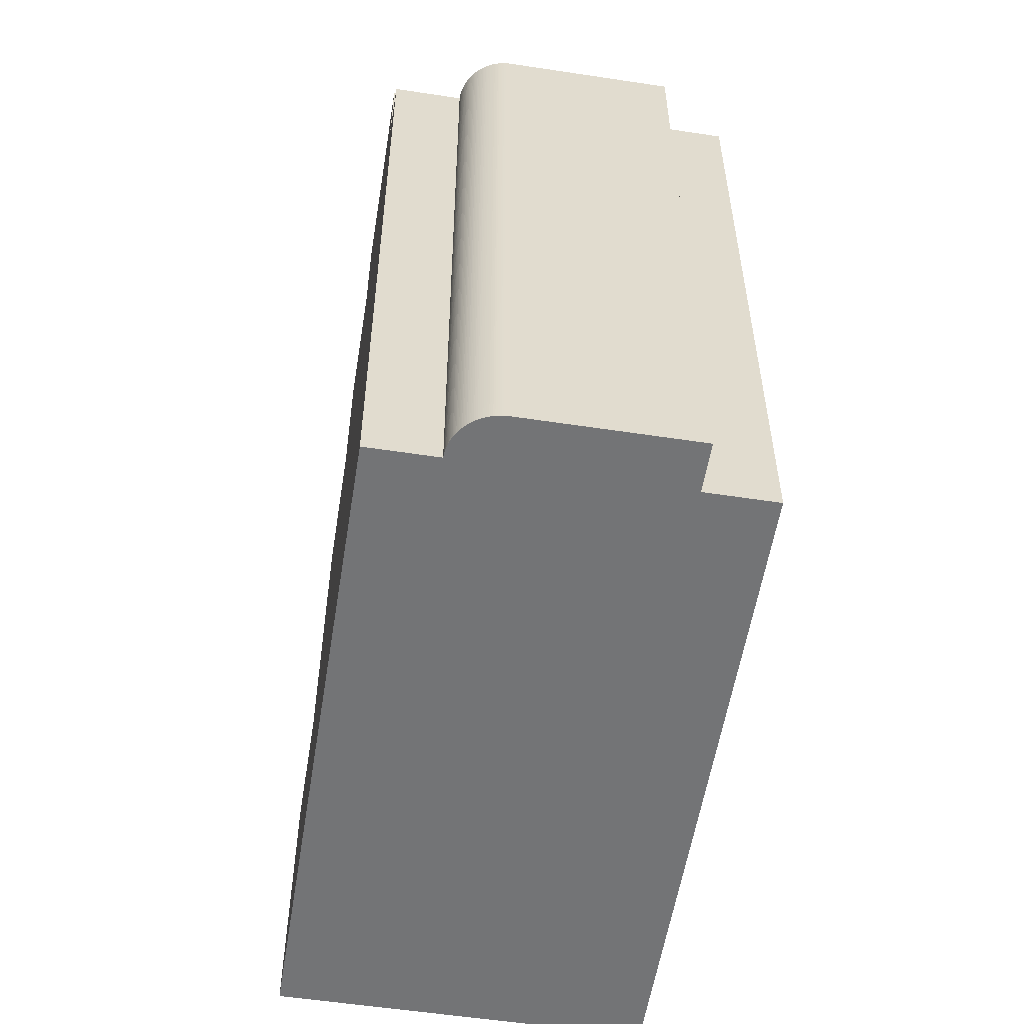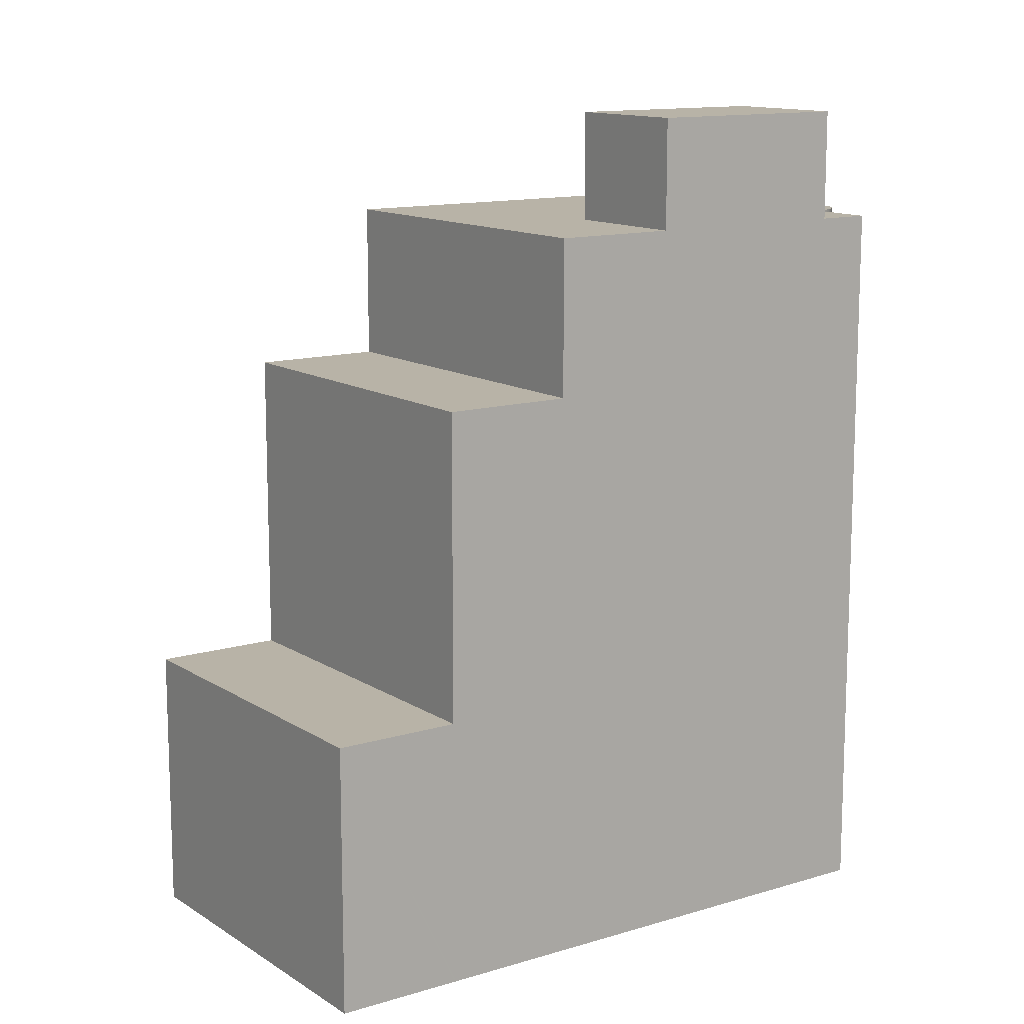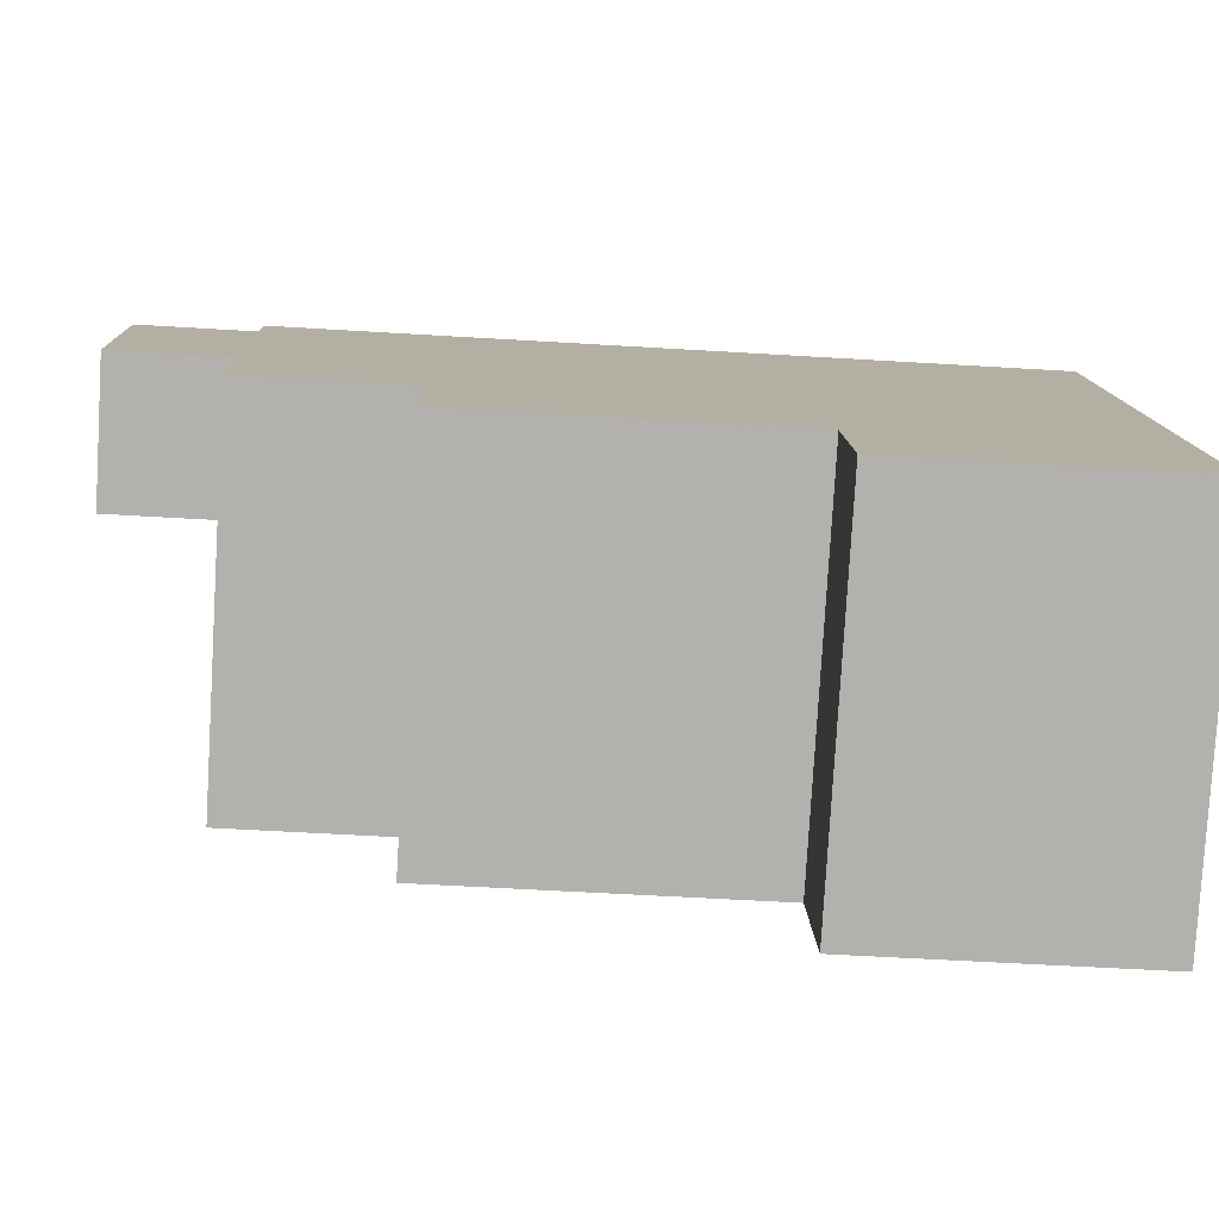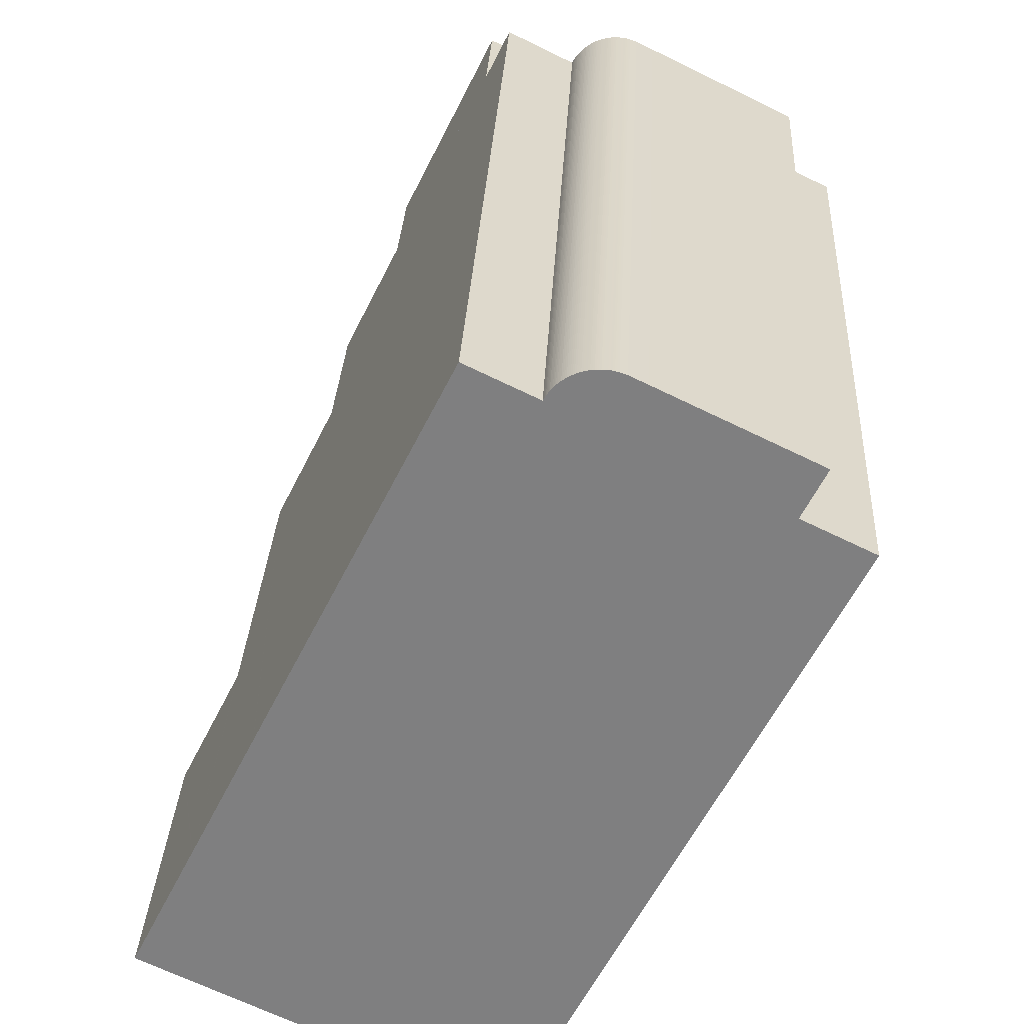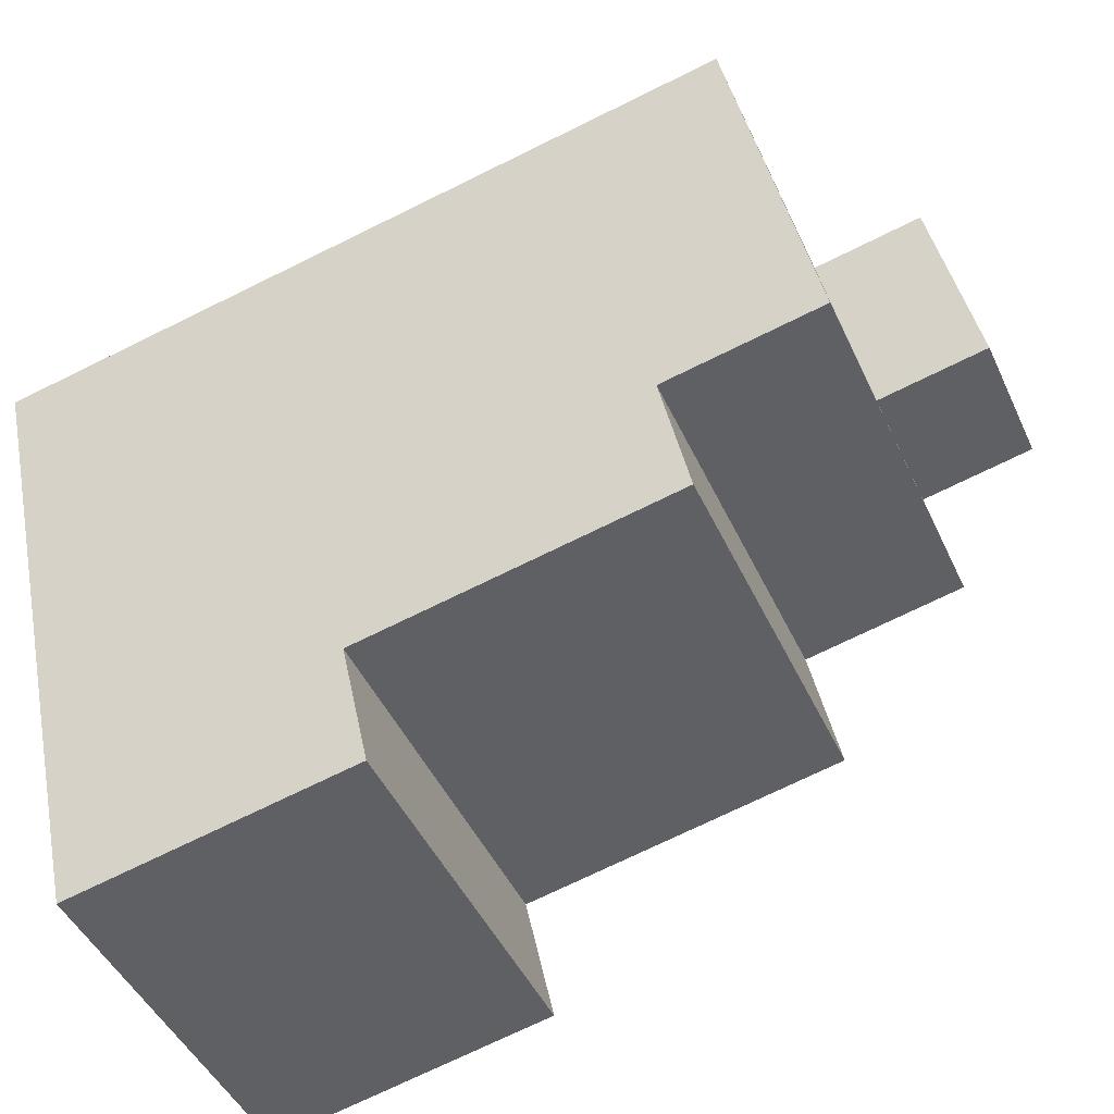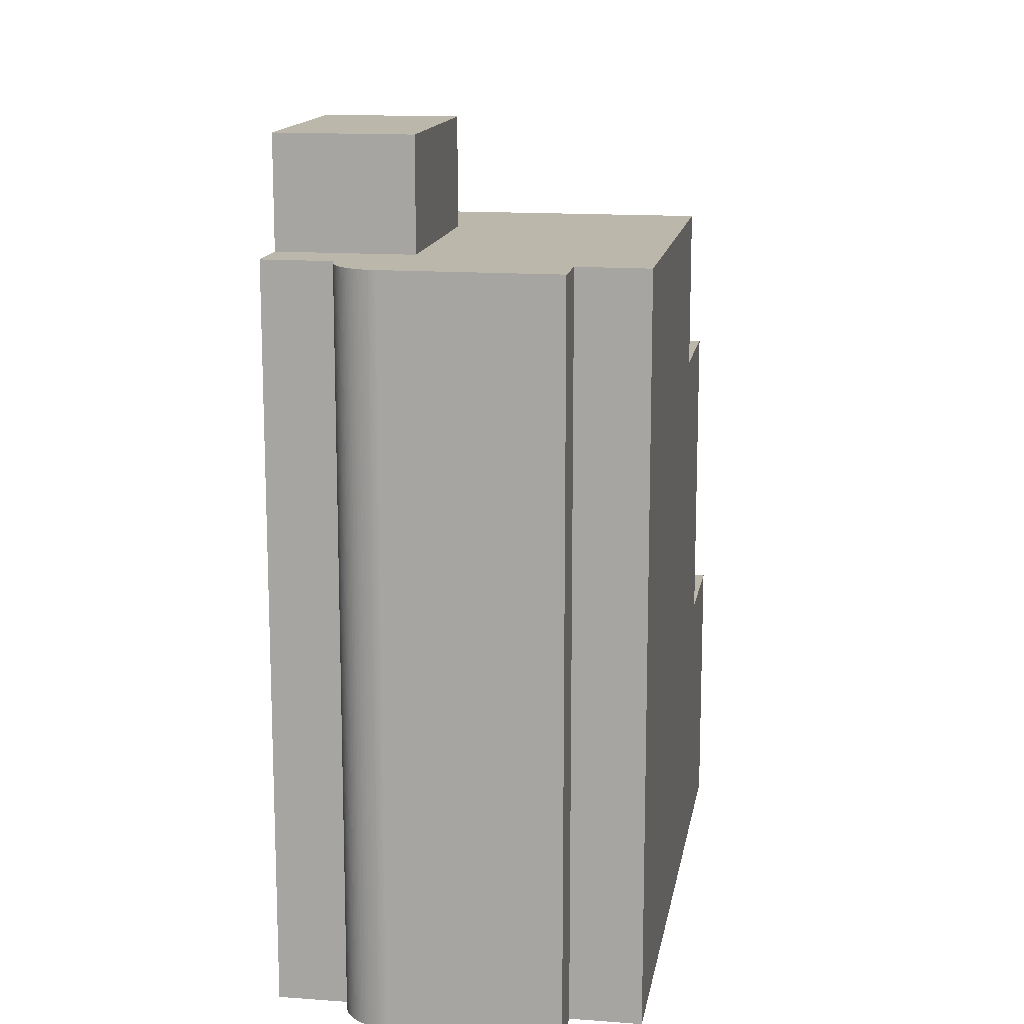
<metadata>
{"format":"obj","ext":"obj","renderer":"f3d","projection":"perspective","resolution":1024,"background":"white","views":[{"elev":-56.1,"azim":17.1,"up":"+Y"},{"elev":12.8,"azim":-98.9,"up":"+Y"},{"elev":-53.0,"azim":-93.8,"up":"+Z"},{"elev":29.9,"azim":2.9,"up":"+Z"},{"elev":-73.2,"azim":116.1,"up":"+Z"},{"elev":14.2,"azim":35.5,"up":"+Y"}]}
</metadata>
<code>
v  8.378 16.9 13.11
v  8.348 -8.012e-16 13.08
v  8.378 -8.027e-16 13.11
v  8.348 16.9 13.08
v  8.318 16.9 13.06
v  8.289 -7.979e-16 13.03
v  8.318 -7.996e-16 13.06
v  8.289 16.9 13.03
v  12.61 16.9 10.49
v  13.1 -7.04e-16 11.5
v  12.61 -6.423e-16 10.49
v  13.1 16.9 11.5
v  9.188 16.9 13.34
v  9.148 -8.171e-16 13.34
v  9.188 -8.169e-16 13.34
v  9.148 16.9 13.34
v  9.031 16.9 13.35
v  8.992 -8.171e-16 13.34
v  9.031 -8.172e-16 13.35
v  8.992 16.9 13.34
v  8.138 16.9 12.85
v  8.117 -7.849e-16 12.82
v  8.138 -7.869e-16 12.85
v  8.117 16.9 12.82
v  8.097 -7.829e-16 12.79
v  8.097 16.9 12.79
v  9.109 16.9 13.35
v  9.07 -8.173e-16 13.35
v  9.109 -8.172e-16 13.35
v  9.07 16.9 13.35
v  9.38 16.9 13.3
v  9.342 -8.152e-16 13.31
v  9.38 -8.146e-16 13.3
v  9.342 16.9 13.31
v  8.508 16.9 13.2
v  8.474 -8.068e-16 13.18
v  8.508 -8.08e-16 13.2
v  8.474 16.9 13.18
v  8.061 -7.788e-16 12.72
v  8.078 -7.808e-16 12.75
v  8.262 -7.963e-16 13
v  8.235 -7.945e-16 12.97
v  8.209 -7.927e-16 12.95
v  8.161 -7.889e-16 12.88
v  8.184 -7.908e-16 12.91
v  8.783 6.178e-17 -1.009
v  0 0 0
v  7.479 2.245e-16 -3.667
v  8.8 5.97e-17 -0.975
v  10.11 -1.037e-16 1.694
v  10.12 -1.048e-16 1.711
v  14.07 -5.983e-16 9.771
v  9.895 -8.004e-16 13.07
v  1.308 -1.626e-16 2.656
v  9.564 -8.103e-16 13.23
v  9.527 -8.113e-16 13.25
v  9.491 -8.122e-16 13.27
v  9.454 -8.131e-16 13.28
v  9.417 -8.139e-16 13.29
v  1.323 -1.645e-16 2.686
v  2.638 -3.281e-16 5.358
v  9.304 -8.157e-16 13.32
v  9.265 -8.162e-16 13.33
v  9.226 -8.166e-16 13.34
v  8.953 -8.169e-16 13.34
v  8.914 -8.166e-16 13.34
v  8.875 -8.162e-16 13.33
v  8.836 -8.157e-16 13.32
v  8.798 -8.152e-16 13.31
v  8.76 -8.146e-16 13.3
v  8.723 -8.139e-16 13.29
v  8.686 -8.131e-16 13.28
v  8.649 -8.122e-16 13.27
v  2.645 -3.289e-16 5.372
v  3.914 -4.868e-16 7.95
v  8.613 -8.113e-16 13.25
v  8.577 -8.103e-16 13.23
v  8.542 -8.092e-16 13.21
v  8.442 -8.055e-16 13.15
v  8.409 -8.041e-16 13.13
v  6.067 -7.545e-16 12.32
v  6.612 -8.223e-16 13.43
v  8.953 16.9 13.34
v  8.914 16.9 13.34
v  6.612 16.9 13.43
v  8.854 16.9 10.96
v  6.067 16.9 12.32
v  8.836 16.9 13.32
v  8.798 16.9 13.31
v  8.875 16.9 13.33
v  9.226 16.9 13.34
v  9.265 16.9 13.33
v  9.304 16.9 13.32
v  9.417 16.9 13.29
v  9.454 16.9 13.28
v  9.491 16.9 13.27
v  9.527 16.9 13.25
v  9.564 16.9 13.23
v  9.895 16.9 13.07
v  2.645 16.9 5.372
v  5.425 16.9 3.992
v  2.638 16.9 5.358
v  3.914 16.9 7.95
v  10.11 16.9 1.694
v  10.12 16.9 1.711
v  6.701 16.9 6.584
v  14.07 16.9 9.771
v  8.061 16.9 12.72
v  8.078 16.9 12.75
v  8.161 16.9 12.88
v  8.184 16.9 12.91
v  8.209 16.9 12.95
v  8.235 16.9 12.97
v  8.262 16.9 13
v  8.409 16.9 13.13
v  8.442 16.9 13.15
v  8.542 16.9 13.21
v  8.577 16.9 13.23
v  8.613 16.9 13.25
v  8.649 16.9 13.27
v  8.686 16.9 13.28
v  8.723 16.9 13.29
v  8.76 16.9 13.3
v  1.323 13.31 2.686
v  2.638 13.31 5.358
v  3.914 19.44 7.95
v  6.067 19.44 12.32
v  1.308 6.21 2.656
v  7.479 6.21 -3.667
v  0 6.21 3.803e-16
v  8.783 6.21 -1.009
v  8.783 13.31 -1.009
v  8.8 13.31 -0.975
v  1.308 13.31 2.656
v  6.701 19.44 6.584
v  8.854 19.44 10.96
v  5.425 13.31 3.992
v  10.11 13.31 1.694
g defaultobject
f 1 2 3
f 2 1 4
f 5 6 7
f 6 5 8
f 9 10 11
f 10 9 12
f 13 14 15
f 14 13 16
f 17 18 19
f 18 17 20
f 21 22 23
f 22 21 24
f 24 25 22
f 25 24 26
f 27 28 29
f 28 27 30
f 31 32 33
f 32 31 34
f 35 36 37
f 36 35 38
f 7 39 2
f 39 7 40
f 40 7 6
f 40 6 25
f 25 6 41
f 25 41 22
f 22 41 42
f 22 42 23
f 23 42 43
f 23 43 44
f 44 43 45
f 46 47 48
f 47 46 49
f 47 49 50
f 47 50 51
f 47 51 52
f 47 52 11
f 47 11 10
f 47 10 53
f 47 53 54
f 54 53 55
f 54 55 56
f 54 56 57
f 54 57 58
f 54 58 59
f 54 59 33
f 54 33 60
f 60 33 61
f 61 33 32
f 61 32 62
f 61 62 63
f 61 63 64
f 61 64 15
f 61 15 14
f 61 14 29
f 61 29 28
f 61 28 19
f 61 19 18
f 61 18 65
f 61 65 66
f 61 66 67
f 61 67 68
f 61 68 69
f 61 69 70
f 61 70 71
f 61 71 72
f 61 72 73
f 61 73 74
f 74 73 75
f 75 73 76
f 75 76 77
f 75 77 78
f 75 78 37
f 75 37 36
f 75 36 79
f 75 79 39
f 39 79 80
f 39 80 3
f 39 3 2
f 75 39 81
f 81 39 82
f 83 66 65
f 66 83 84
f 85 86 87
f 88 9 89
f 9 88 12
f 12 88 90
f 12 90 84
f 12 84 83
f 12 83 20
f 12 20 17
f 12 17 30
f 12 30 27
f 12 27 16
f 12 16 13
f 12 13 91
f 12 91 92
f 12 92 93
f 12 93 34
f 12 34 31
f 12 31 94
f 12 94 95
f 12 95 96
f 12 96 97
f 12 97 98
f 12 98 99
f 100 101 102
f 101 100 103
f 101 103 104
f 104 103 105
f 105 103 106
f 105 106 107
f 107 106 86
f 107 86 108
f 108 86 85
f 107 108 9
f 9 108 109
f 9 109 26
f 9 26 24
f 9 24 21
f 9 21 110
f 9 110 111
f 9 111 112
f 9 112 113
f 9 113 114
f 9 114 8
f 9 8 5
f 9 5 4
f 9 4 1
f 9 1 115
f 9 115 116
f 9 116 38
f 9 38 35
f 9 35 117
f 9 117 118
f 9 118 119
f 9 119 120
f 9 120 121
f 9 121 122
f 9 122 123
f 9 123 89
f 95 59 58
f 59 95 94
f 34 62 32
f 62 34 93
f 92 64 63
f 64 92 91
f 20 65 18
f 65 20 83
f 122 72 71
f 72 122 121
f 107 11 52
f 11 107 9
f 121 73 72
f 73 121 120
f 120 76 73
f 76 120 119
f 105 52 51
f 52 105 107
f 61 124 60
f 124 61 74
f 124 74 75
f 124 75 81
f 124 81 82
f 124 82 125
f 125 82 85
f 125 85 103
f 125 103 102
f 102 103 100
f 103 85 87
f 103 87 126
f 127 126 87
f 98 56 55
f 56 98 97
f 128 129 130
f 129 128 131
f 115 3 80
f 3 115 1
f 119 77 76
f 77 119 118
f 96 58 57
f 58 96 95
f 130 48 47
f 48 130 129
f 4 7 2
f 7 4 5
f 26 40 25
f 40 26 109
f 112 45 43
f 45 112 111
f 111 44 45
f 44 111 110
f 108 82 39
f 82 108 85
f 117 37 78
f 37 117 35
f 97 57 56
f 57 97 96
f 94 33 59
f 33 94 31
f 89 70 69
f 70 89 123
f 118 78 77
f 78 118 117
f 53 98 55
f 98 53 99
f 99 53 10
f 99 10 12
f 49 132 133
f 132 49 131
f 131 49 129
f 129 49 48
f 48 49 46
f 113 43 42
f 43 113 112
f 54 130 47
f 130 54 60
f 130 60 128
f 128 60 124
f 128 124 134
f 109 39 40
f 39 109 108
f 110 23 44
f 23 110 21
f 114 42 41
f 42 114 113
f 90 68 67
f 68 90 88
f 127 135 126
f 135 127 136
f 91 15 64
f 15 91 13
f 101 125 102
f 125 101 137
f 137 101 104
f 137 104 138
f 38 79 36
f 79 38 116
f 8 41 6
f 41 8 114
f 126 106 103
f 106 126 135
f 134 131 128
f 131 134 132
f 93 63 62
f 63 93 92
f 84 67 66
f 67 84 90
f 136 87 86
f 87 136 127
f 88 69 68
f 69 88 89
f 123 71 70
f 71 123 122
f 124 132 134
f 132 124 125
f 132 125 137
f 132 137 138
f 132 138 133
f 30 19 28
f 19 30 17
f 116 80 79
f 80 116 115
f 135 86 106
f 86 135 136
f 16 29 14
f 29 16 27
f 51 104 105
f 104 51 138
f 138 51 133
f 133 51 49
f 49 51 50

</code>
